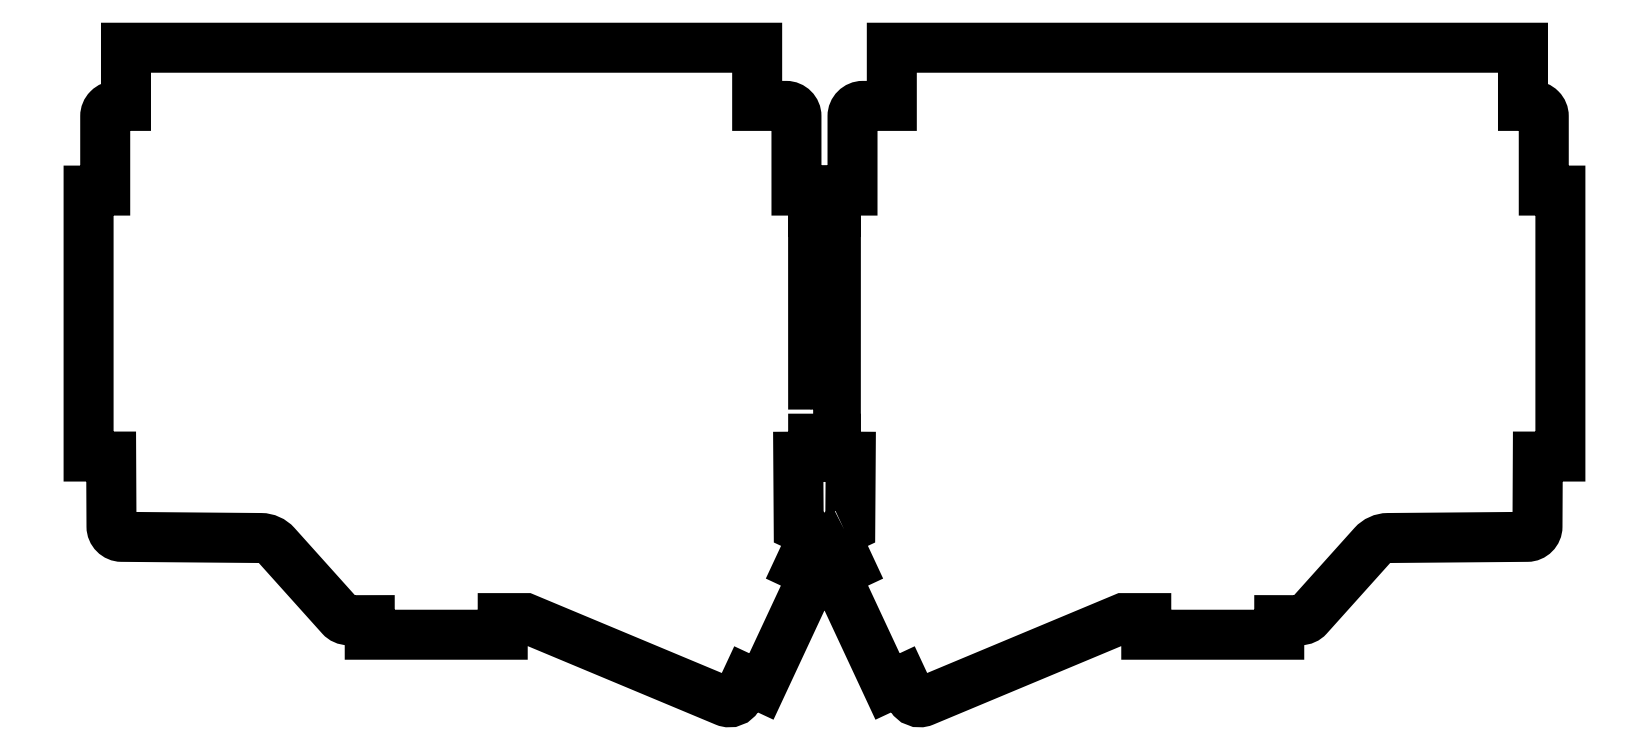
<metadata>
{"format":"dxf","ext":"dxf","renderer":"ezdxf+matplotlib","layout":"modelspace","background":"white","min_lineweight":24,"dpi":150}
</metadata>
<code>
0
SECTION
2
ENTITIES
0
LWPOLYLINE
8
0
90
84
70
1
43
0
10
4.72
20
-59.3
10
6.201
20
-58.61
10
6.313
20
-41.8
10
2.728
20
-41.77
10
2.729
20
-37.47
10
-2.73
20
-37.47
10
-2.729
20
-41.77
10
-6.314
20
-41.8
10
-6.201
20
-58.61
10
-4.721
20
-59.3
42
-0.4142
10
-3.511
20
-62.62
10
-6.125
20
-68.23
10
-2.499
20
-69.92
10
-5.035
20
-75.36
10
-15.18
20
-97.11
10
-18.8
20
-95.42
10
-20.69
20
-99.46
42
-0.4023
10
-23.92
20
-100.7
10
-71.94
20
-80.65
10
-77.43
20
-80.65
10
-77.43
20
-84.65
10
-93.43
20
-84.65
10
-109.4
20
-84.65
10
-109.4
20
-81.14
10
-114.6
20
-81.15
42
-0.2134
10
-116.4
20
-80.32
10
-131.9
20
-63.04
42
0.2107
10
-135.6
20
-61.38
10
-169.1
20
-61.1
42
-0.4104
10
-171.6
20
-58.61
10
-171.6
20
-41.77
10
-177.1
20
-41.77
10
-177.1
20
22.23
10
-173.1
20
22.23
10
-173.1
20
40.1
42
-0.4142
10
-170.6
20
42.6
10
-168.1
20
42.6
10
-168.1
20
56.6
10
-115.4
20
56.6
10
-66
20
56.6
10
-16.2
20
56.6
10
-16.2
20
42.6
10
-9.246
20
42.6
42
-0.4142
10
-6.746
20
40.1
10
-6.742
20
22.23
10
-2.742
20
22.23
10
-2.741
20
17.06
10
2.741
20
17.06
10
2.742
20
22.23
10
6.742
20
22.23
10
6.746
20
40.1
42
-0.4142
10
9.246
20
42.6
10
16.2
20
42.6
10
16.2
20
56.6
10
66
20
56.6
10
115.4
20
56.6
10
168.1
20
56.6
10
168.1
20
42.6
10
170.6
20
42.6
42
-0.4142
10
173.1
20
40.1
10
173.1
20
22.23
10
177.1
20
22.23
10
177.1
20
-41.77
10
171.6
20
-41.77
10
171.6
20
-58.61
42
-0.4104
10
169.1
20
-61.1
10
135.6
20
-61.38
42
0.2107
10
131.9
20
-63.04
10
116.4
20
-80.32
42
-0.2134
10
114.6
20
-81.15
10
109.4
20
-81.14
10
109.4
20
-84.65
10
93.43
20
-84.65
10
77.43
20
-84.65
10
77.43
20
-80.65
10
71.94
20
-80.65
10
23.92
20
-100.7
42
-0.4023
10
20.69
20
-99.46
10
18.8
20
-95.42
10
15.18
20
-97.11
10
5.035
20
-75.36
10
2.499
20
-69.92
10
6.124
20
-68.23
10
3.511
20
-62.62
42
-0.4142
0
LWPOLYLINE
8
0
90
4
70
1
43
0
10
-2.731
20
-30.47
10
-2.74
20
10.06
10
2.739
20
10.06
10
2.731
20
-30.47
0
ENDSEC
0
EOF

</code>
